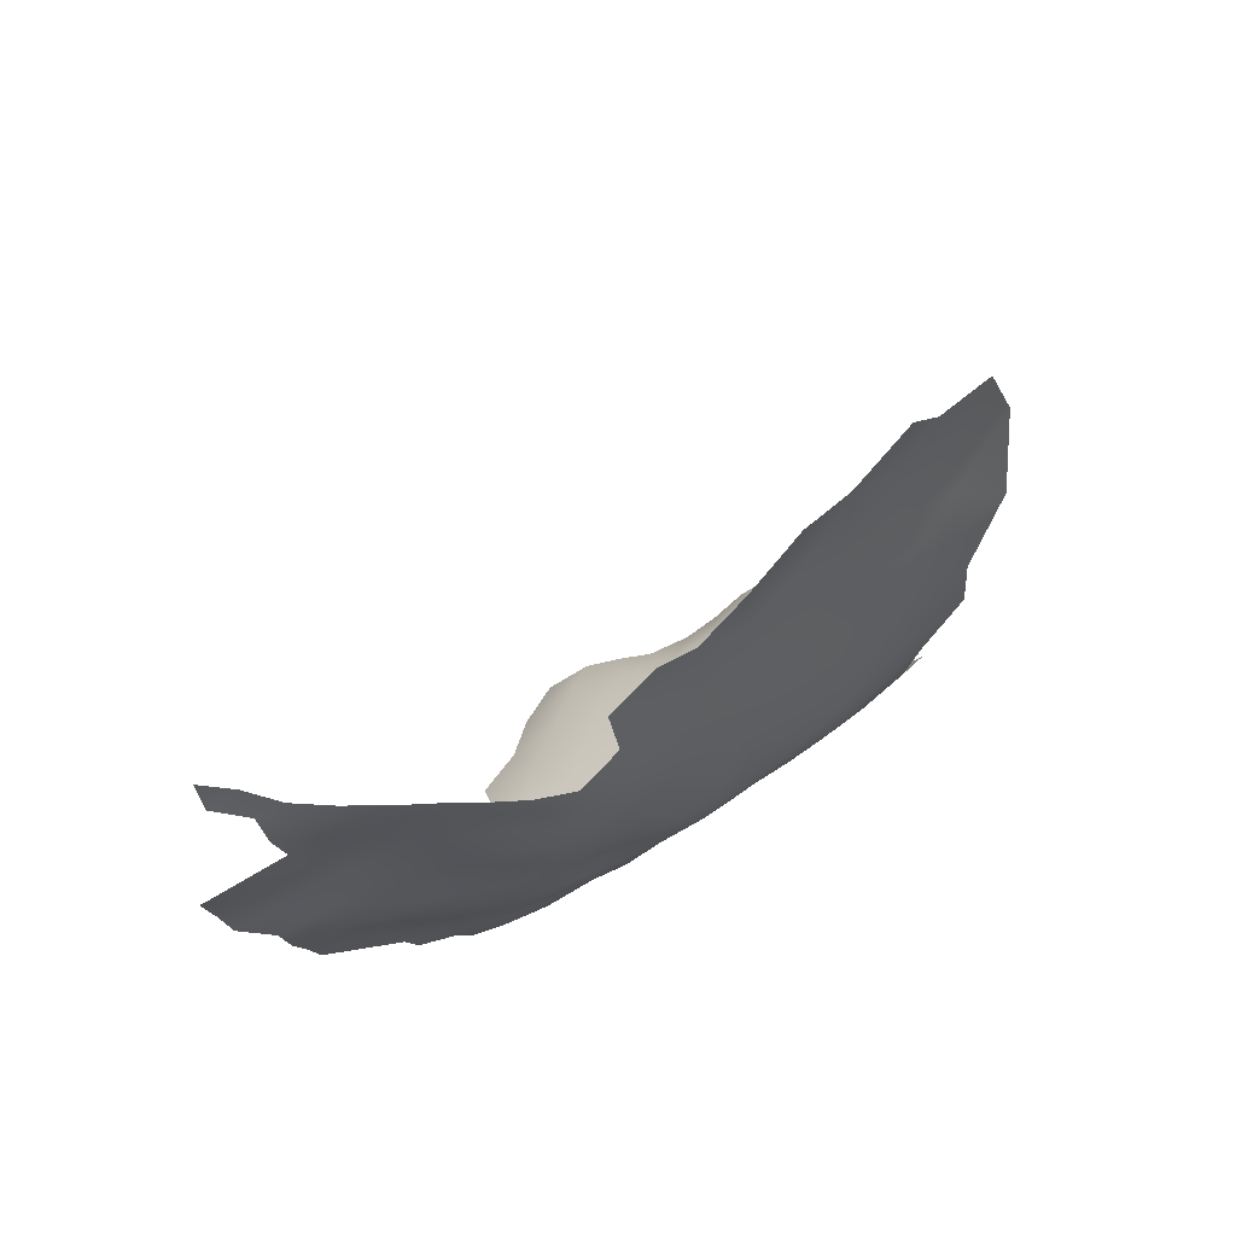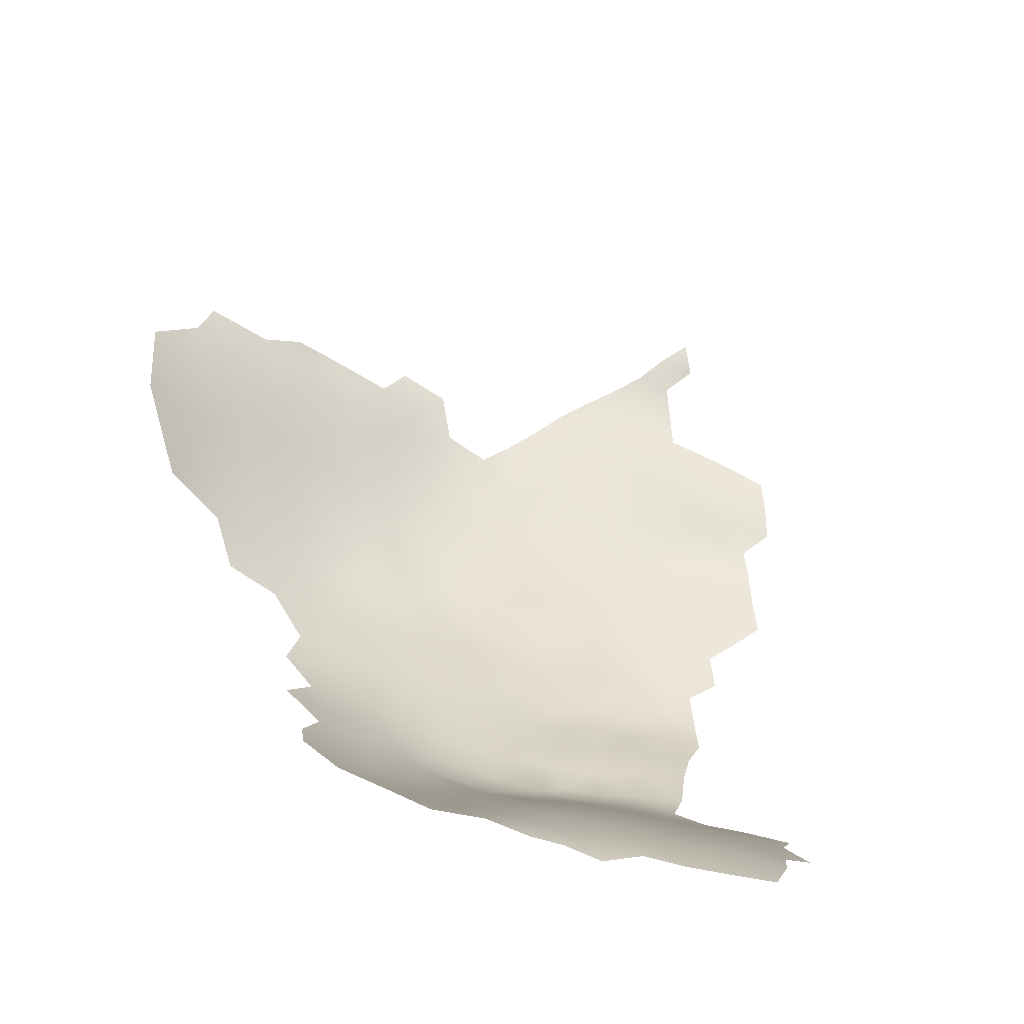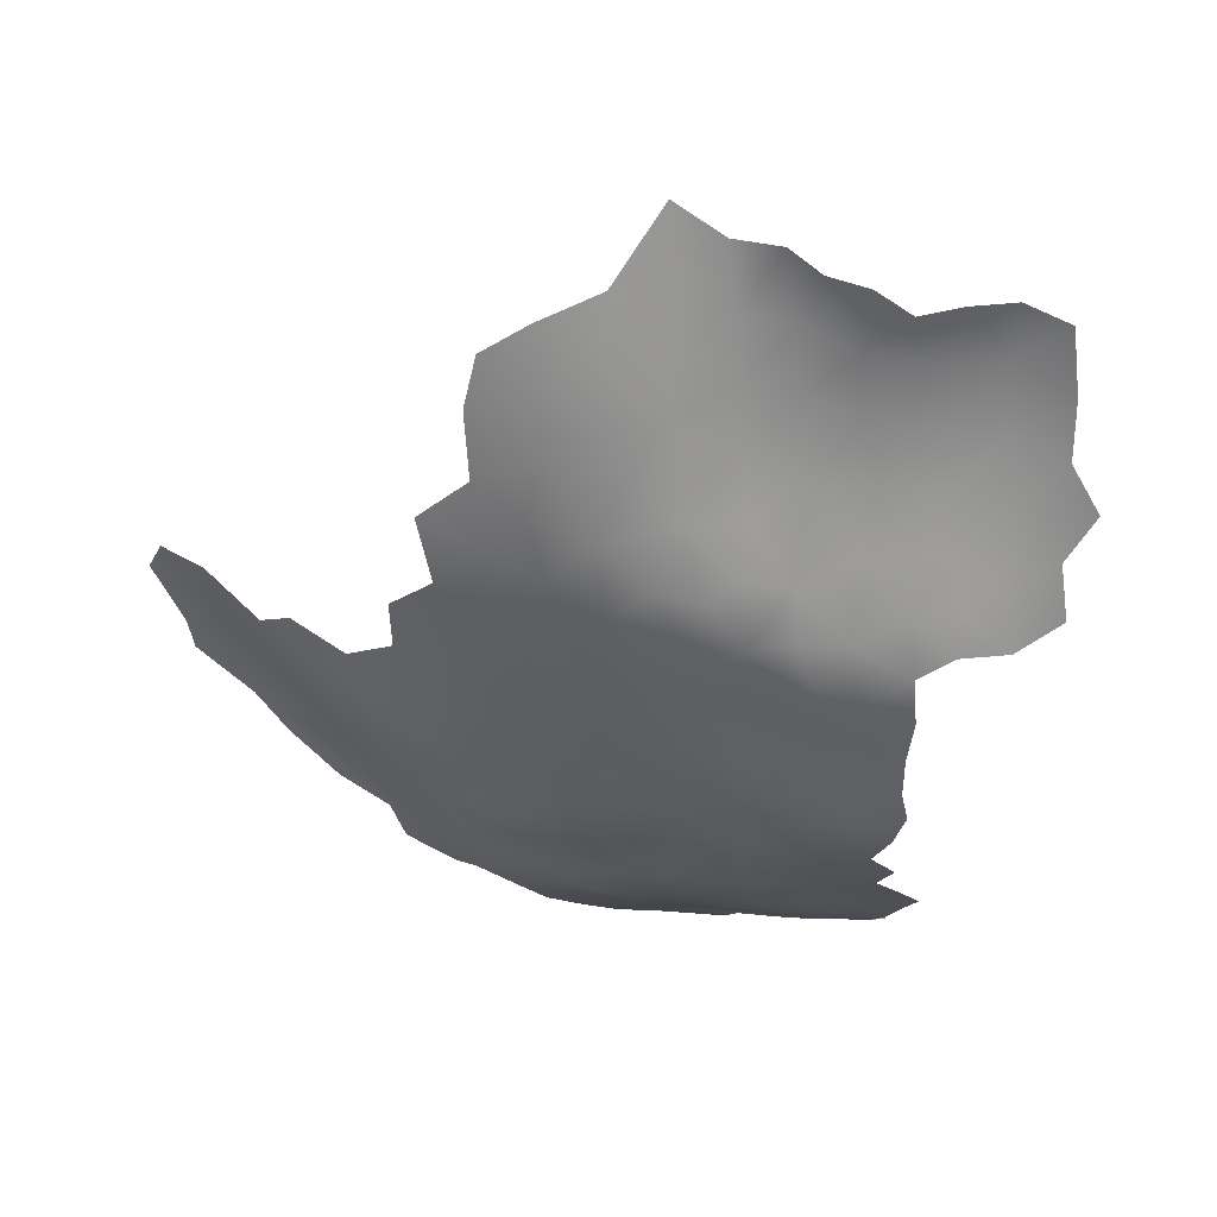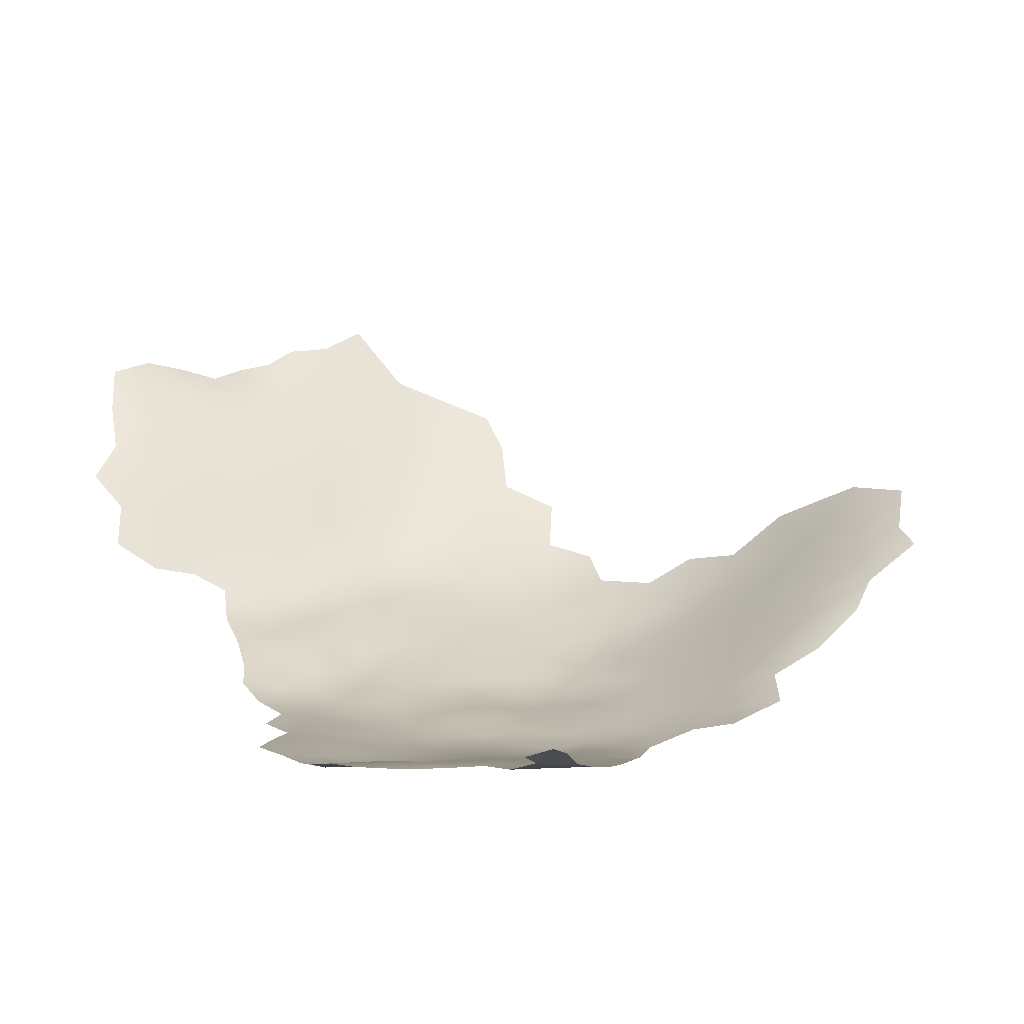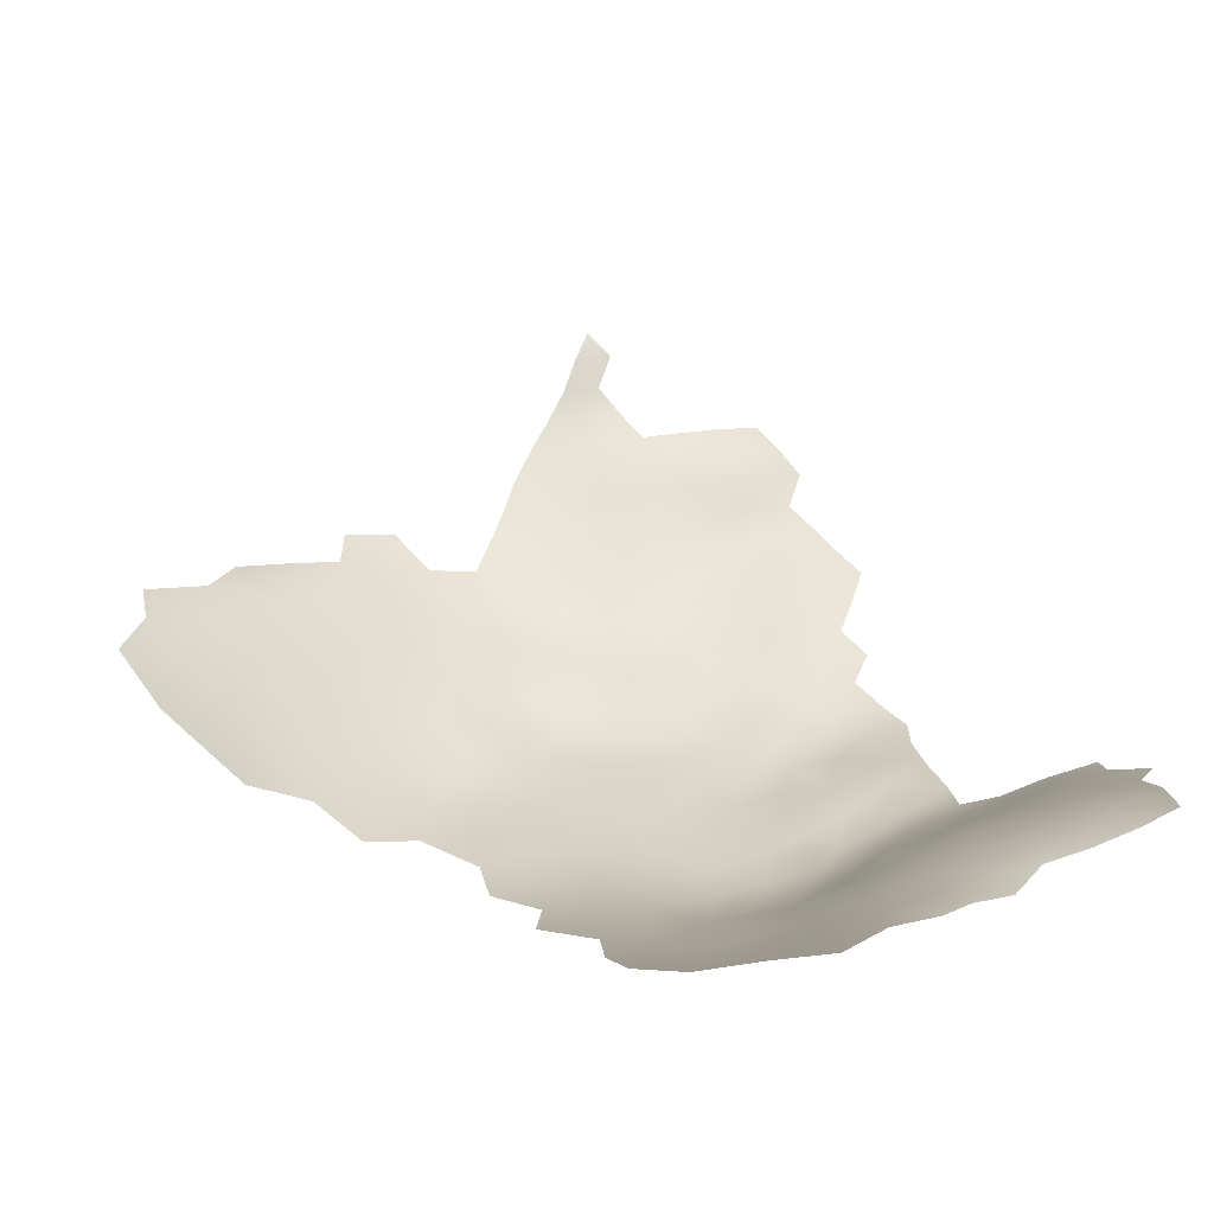
<metadata>
{"format":"obj","ext":"obj","renderer":"f3d","projection":"perspective","resolution":1024,"background":"white","views":[{"elev":-30.6,"azim":-45.6,"up":"+Z"},{"elev":66.4,"azim":114.9,"up":"+Z"},{"elev":0.4,"azim":99.2,"up":"+Z"},{"elev":-12.2,"azim":-101.3,"up":"+Z"},{"elev":70.1,"azim":80.9,"up":"+Z"}]}
</metadata>
<code>
v -106.2 934.9 275.4
v -106 930.5 275.9
v -109.5 932.6 275.9
v -102.3 932.8 275.2
v -102.3 928.5 275.2
v -98.6 935 274.9
v -98.48 930.4 275.2
v -94.82 937 275.6
v -94.7 932.4 275.7
v -94.72 927.8 275.7
v -90.88 934.7 276.7
v -90.89 930.1 276.6
v -98.57 925.8 275.4
v -94.83 941.6 275.3
v -94.67 946 275.1
v -90.77 943.8 276.3
v -90.75 939.5 276.5
v -86.84 941.8 276.8
v -86.88 937.3 277.1
v -86.89 932.8 277.2
v -82.97 939.6 277.1
v -82.98 935 277.5
v -82.99 930.5 277.7
v -79.14 937.2 278
v -79.17 932.6 278.3
v -79.12 941.7 277.5
v -75.28 939.5 278.3
v -75.34 934.8 278.9
v -75.43 930.2 278.9
v -79.17 928.1 278.3
v -83.03 925.9 277.8
v -86.88 928.3 277
v -82.97 944 276.8
v -79.15 923.6 279
v -79.14 919.2 279.4
v -83.18 921.3 278.3
v -75.14 925.9 279.2
v -75.02 921.6 279.9
v -75.29 944 278.1
v -79.15 946.2 277
v -83.01 948.1 276.6
v -79.19 950.6 277.2
v -75.38 948.6 278.4
v -75.43 953 278.5
v -71.75 950.9 279.9
v -71.71 946.5 279.7
v -86.84 946 276.9
v -75.28 917 280.6
v -79.17 914.5 279.9
v -79.33 909.2 282.2
v -83.06 916.7 278.3
v -75.37 912.1 282.2
v -86.93 918.8 277.4
v -90.79 920.6 276.6
v -86.95 923.4 277.2
v -90.85 925.2 276.5
v -94.74 923.1 275.8
v -90.63 948.4 276.1
v -70.64 924.5 280.6
v -71.13 919.4 281.5
v -71.6 914.4 282.8
v -71.69 941.7 279.4
v -82.85 952.9 276.4
v -79.18 955.2 277.2
v -75.56 957.1 278.5
v -71.81 954.9 279.9
v -71.89 959.3 279.8
v -68.06 957.4 281.2
v -68.13 952.8 281.3
v -64.27 955.2 282.5
v -72.08 928 279.9
v -71.8 932.1 280
v -68.38 929.5 281.3
v -67.72 917.3 283.8
v -71.87 908.9 285.6
v -67.62 912 286
v -60.39 957.4 284
v -68.09 934.5 280.9
v -64.49 931.8 282.7
v -64.83 926.5 283.3
v -68.09 948.8 281.1
v -68.09 944.4 280.7
v -64.37 950.7 282.6
v -64.42 946.3 282.3
v -68.11 939.7 280.6
v -64.51 941.8 282
v -64.55 936.9 282.2
v -60.89 943.8 283.7
v -60.96 939.1 283.8
v -57.17 936.8 286.1
v -60.97 934.2 284.7
v -60.9 929.5 285.3
v -57.14 932 287.1
v -57.09 927.4 287.2
v -53.26 935.1 288.4
v -53.36 929.9 289
v -57.19 941.4 285.5
v -71.59 937.1 279.7
v -67.36 921.8 282.8
v -53.66 924.4 289
v -57.63 922.1 287.3
v -60.64 925.4 285.6
v -86.76 950.5 276.6
v -53.61 939.3 287.7
v -53.41 943 288
v -57.15 945.9 285.4
v -79.42 904.1 285.4
v -84.33 905.8 282.3
v -49.72 926.4 291.8
v -54.08 918.9 290.1
v -50.71 921.1 291.9
v -49.76 939.2 290.5
v -94.05 951 275.3
v -90.15 953.2 276.1
v -60.75 948.2 284
v -49.61 932.9 291.2
v -45.87 935.5 294.1
v -46.32 930.3 294.3
v -42.47 931.2 297.2
v -44.52 925.6 296.5
v -45.79 941.2 292.9
v -45.86 946 292.8
v -42.38 943.5 296
v -41.79 948.9 297.2
v -39.2 944 299.5
v -41.06 938.3 297.4
v -37.54 949.2 300.9
v -35.5 944.2 303.1
v -37.23 939.3 301.2
v -33.63 939.7 304.6
v -35.36 934.8 303
v -35.35 929.5 303.7
v -38.51 932.7 300.5
v -32.24 933.2 306.2
v -30 939.3 307.8
v -33.15 947.4 304.4
v -63.57 920.6 285.2
v -63.91 915.1 286.5
v -39.39 926.1 300.9
v -35.19 924.8 304.7
v -31.57 927.7 308
v -28.46 932.6 310.2
v -26.33 937.1 313
v -24.48 931.9 317.3
v -27.42 926.7 313.8
v -86.69 954.9 276.3
v -36.57 975 310.2
v -34.06 974.6 315.7
v -34.05 969.6 314.2
v -36.55 970 307.1
v -33.97 965.3 311
v -38.99 960.7 300.3
v -35.77 960.8 304.7
v -32.4 978.1 320.1
v -43.11 959.5 296.5
v -46.58 959 293
v -40.84 954.6 298.5
v -44.56 954.2 294.9
v -49.47 959.3 290.4
v -52.55 957.6 287.8
v -60.57 952.9 284.1
v -75.72 907.1 284.9
v -57.53 917.1 288.7
v -49.47 944.5 290.5
v -53.12 947.5 287.7
v -53 952.3 287.1
v -49.26 949.5 289.7
v -27.47 941.5 311.8
v -30.67 945.2 307.6
v -29.52 950 313.2
v -27.53 945 313.7
v -25.93 946 319.4
v -74.05 903.3 288.5
v -73.81 898.1 292.5
v -79.46 899.3 288.9
v -68.21 901.4 292.8
v -84.09 900.1 285.2
v -57.02 950.5 285.4
v -47.12 920.1 295.3
v -42.67 920.7 298.9
v -31.5 921.7 309.7
v -46.07 950.4 292.9
v -67.28 906.6 289.3
v -62.01 909.7 290.1
v -61.98 904.5 293.2
v -61.99 899.5 296.8
v -62.07 893.9 301.4
v -67.2 896.5 296.6
v -56.58 902.6 297.2
v -56.81 897.2 301.1
v -56.33 907.6 294.2
v -56.88 891.8 305.5
v -56.32 886.7 310.4
v -62.81 888.1 306.2
v -62.79 882.6 310.7
v -68.64 884.4 305.4
v -51.01 895.3 305.6
v -50.96 890.7 309.4
v -50.89 901.1 301
v -67.72 890.8 301
v -56.83 955.2 285.7
v -21.83 935.1 323.3
v -23.94 925.5 319.8
v -48.89 954.6 289.9
v -35.46 964.8 306.7
v -33.28 960.4 310.3
v -51.06 915.4 293.3
v -26.63 921 316.7
v -23.07 920.4 323.3
v -20.98 927.4 324.7
v -19.76 920.5 329.7
v -25.84 914.5 320.1
v -29.19 915.5 313.9
v -31.97 910.5 311.9
v -36.2 909.9 307.8
v -33.56 915.6 308.4
v -40.08 898.5 310.4
v -45.24 893.9 310.2
v -45.17 899.8 305.6
v -40.22 904.2 306.9
v -19.46 933.1 328
v -18.11 927.5 330.6
v -17.14 933.7 333.5
v -15.47 927.7 337.1
v -26.41 951.6 323.1
v -23.38 945.7 326.1
v -20.76 946 332.2
v -20.29 939.7 328.6
v -18.08 946.1 338.1
v -17.65 940.4 335.5
v -15.55 941.2 341.1
v -14.8 934.7 339.9
v -17.27 922.2 334.6
v -15.11 945.5 344.4
v -12.79 940.5 347.7
v -22.58 951.6 331.2
v -24.73 957.1 329.3
v -21.25 957 334.6
v -19.17 951.7 337.3
v -28.13 958.1 323.1
v -30.48 957.3 316
v -29.87 963.4 321.8
v -15.57 950.6 343.6
v -73.9 885.1 301.8
v -72.61 878.6 306.9
v -60.52 917.5 287.4
v -60.36 913.3 288.8
v -44.82 905.7 301.7
v -49.79 906.8 297.8
v -45.07 911.2 299
v -40.65 909.6 303.8
v -41.55 914.9 301.4
v -37.78 914.5 304.6
v -34.19 951.3 303.8
v -36.6 955.5 301.8
v -33.06 954.9 307.7
v -31.49 950 308.1
v -54.16 911.3 293.6
v -50.52 910.6 295.5
v -23.8 975.8 337
v -21.92 971.1 339
v -17.27 958.2 339.9
v -20.22 961.7 337.7
v -20.8 966.2 338.6
v -16.83 953.9 341.1
v -25.3 970.1 334.3
v -27.54 976.1 330.7
v -72.44 892.7 297.1
v -77.36 888.1 297.4
v -78.83 893.6 292.3
v -44.74 916.5 297.9
v -24.27 940.3 319.3
v -31.93 964.4 316.3
v -31.68 970.2 320.6
v -30.1 975.5 324.9
v -28.9 969.9 327.1
v -27.08 964 328.1
v -56.84 912.8 291.2
v -47.83 914.4 296
v -37.56 920.1 303.4
v -62.94 876.4 315.9
v -23.61 962.5 333.8
v -46.5 887.6 315.5
v -68.25 878.9 309.8
v -55.13 880.2 317.9
f 103 114 146
f 45 69 81
f 47 41 33
f 40 33 41
f 98 62 85
f 88 84 115
f 69 83 81
f 77 201 161
f 66 44 65
f 66 69 45
f 45 44 66
f 30 25 29
f 86 84 88
f 18 47 33
f 30 23 25
f 178 161 201
f 44 64 65
f 46 81 82
f 18 17 16
f 21 18 33
f 71 37 29
f 71 29 72
f 19 22 20
f 59 37 71
f 2 3 1
f 31 23 30
f 45 81 46
f 4 2 1
f 4 5 2
f 8 11 9
f 28 25 24
f 20 23 32
f 12 9 11
f 55 36 53
f 9 7 6
f 9 6 8
f 7 10 13
f 62 27 39
f 49 35 48
f 21 22 19
f 16 47 18
f 46 39 43
f 22 23 20
f 88 115 106
f 67 66 65
f 18 19 17
f 18 21 19
f 26 21 33
f 27 24 26
f 22 24 25
f 22 25 23
f 9 10 7
f 9 12 10
f 92 94 102
f 4 7 5
f 4 6 7
f 45 43 44
f 45 46 43
f 14 16 17
f 26 39 27
f 86 85 82
f 86 82 84
f 36 55 31
f 21 26 24
f 21 24 22
f 28 29 25
f 28 72 29
f 36 51 53
f 115 178 106
f 5 7 13
f 15 16 14
f 103 41 47
f 81 84 82
f 81 83 84
f 40 26 33
f 40 39 26
f 57 13 10
f 15 58 16
f 34 31 30
f 34 36 31
f 40 42 43
f 40 43 39
f 42 63 64
f 88 106 97
f 70 77 161
f 161 83 70
f 37 30 29
f 89 86 88
f 89 88 97
f 31 32 23
f 72 73 71
f 38 48 35
f 38 35 34
f 41 42 40
f 99 74 60
f 58 47 16
f 58 103 47
f 36 34 35
f 70 83 69
f 70 69 68
f 59 38 37
f 55 54 56
f 55 53 54
f 27 28 24
f 103 146 63
f 115 84 83
f 57 56 54
f 80 92 102
f 37 38 34
f 37 34 30
f 44 42 64
f 44 43 42
f 27 62 98
f 27 98 28
f 8 14 17
f 19 20 11
f 56 57 10
f 101 94 100
f 101 102 94
f 87 86 89
f 180 271 179
f 66 68 69
f 66 67 68
f 61 52 48
f 204 160 159
f 51 35 49
f 51 36 35
f 121 112 164
f 121 164 122
f 11 8 17
f 11 17 19
f 93 94 92
f 78 73 72
f 78 79 73
f 80 73 79
f 137 74 99
f 20 32 12
f 20 12 11
f 52 49 48
f 58 113 114
f 58 114 103
f 115 161 178
f 115 83 161
f 90 89 97
f 137 138 74
f 87 85 86
f 96 94 93
f 95 93 90
f 95 96 93
f 62 82 85
f 137 246 138
f 61 60 74
f 59 60 38
f 104 95 90
f 167 165 166
f 87 79 78
f 93 92 91
f 93 91 90
f 60 48 38
f 60 61 48
f 91 89 90
f 56 10 12
f 55 32 31
f 204 167 166
f 104 97 105
f 104 90 97
f 46 82 62
f 46 62 39
f 98 78 72
f 98 72 28
f 129 128 130
f 129 125 128
f 95 116 96
f 87 89 91
f 87 91 79
f 99 60 59
f 79 91 92
f 79 92 80
f 41 103 63
f 41 63 42
f 130 131 129
f 166 178 201
f 247 138 246
f 165 164 105
f 15 113 58
f 105 106 165
f 105 97 106
f 56 32 55
f 56 12 32
f 250 271 252
f 250 279 271
f 124 127 125
f 132 133 131
f 184 247 278
f 259 207 279
f 118 116 117
f 167 164 165
f 110 163 101
f 260 261 266
f 237 238 236
f 76 74 138
f 76 61 74
f 110 101 100
f 78 98 85
f 78 85 87
f 132 140 139
f 96 100 94
f 96 109 100
f 155 158 156
f 155 157 158
f 120 180 179
f 258 207 259
f 123 121 122
f 110 111 207
f 50 49 52
f 127 128 125
f 134 132 131
f 173 107 162
f 111 110 100
f 111 100 109
f 120 118 119
f 280 139 140
f 101 163 246
f 249 250 248
f 165 178 166
f 165 106 178
f 59 71 73
f 167 182 122
f 167 122 164
f 112 104 105
f 112 105 164
f 126 125 129
f 126 123 125
f 124 125 123
f 163 247 246
f 163 278 247
f 107 50 162
f 107 108 50
f 133 132 139
f 166 160 204
f 166 201 160
f 119 118 117
f 141 132 134
f 141 140 132
f 216 215 253
f 142 141 134
f 273 151 149
f 191 278 258
f 183 75 76
f 162 50 52
f 238 282 263
f 117 112 121
f 179 207 111
f 257 169 136
f 107 177 108
f 107 175 177
f 279 207 179
f 279 179 271
f 75 162 52
f 253 251 252
f 253 215 251
f 175 174 270
f 173 162 75
f 109 96 116
f 214 215 216
f 204 159 156
f 95 104 112
f 238 239 236
f 124 158 157
f 274 273 149
f 282 238 237
f 153 255 152
f 185 183 184
f 116 112 117
f 116 95 112
f 118 109 116
f 185 191 189
f 185 189 186
f 175 107 173
f 175 173 174
f 127 255 254
f 192 187 190
f 200 268 188
f 191 185 184
f 191 184 278
f 75 61 76
f 75 52 61
f 213 214 216
f 169 128 136
f 235 231 234
f 127 254 136
f 127 136 128
f 242 273 274
f 137 99 80
f 137 80 102
f 199 190 189
f 219 220 217
f 226 172 225
f 204 182 167
f 180 120 139
f 180 139 280
f 226 227 228
f 127 124 157
f 127 157 255
f 250 259 279
f 250 249 259
f 124 182 158
f 191 258 259
f 257 254 256
f 257 136 254
f 170 169 257
f 170 171 169
f 190 186 189
f 222 221 223
f 251 250 252
f 251 248 250
f 181 140 141
f 210 209 203
f 168 169 171
f 168 135 169
f 256 254 255
f 206 205 151
f 206 153 205
f 152 255 157
f 152 157 155
f 169 135 130
f 169 130 128
f 195 194 193
f 243 239 265
f 210 221 222
f 153 206 256
f 153 256 255
f 176 174 173
f 224 223 232
f 203 208 145
f 203 145 144
f 276 275 267
f 275 276 274
f 224 233 222
f 224 222 223
f 278 163 110
f 280 253 252
f 229 231 230
f 137 101 246
f 137 102 101
f 197 218 198
f 192 197 198
f 192 198 193
f 119 133 139
f 119 139 120
f 252 271 180
f 252 180 280
f 194 192 193
f 80 59 73
f 80 99 59
f 202 228 221
f 126 133 119
f 126 119 117
f 230 227 229
f 230 228 227
f 151 205 150
f 129 133 126
f 129 131 133
f 220 248 251
f 220 219 248
f 282 264 263
f 220 251 215
f 184 138 247
f 238 263 262
f 213 216 181
f 278 207 258
f 278 110 207
f 204 156 158
f 204 158 182
f 187 200 188
f 176 183 185
f 145 141 142
f 209 208 203
f 212 213 208
f 212 208 209
f 260 266 267
f 196 284 245
f 211 222 233
f 145 181 141
f 274 149 148
f 187 186 190
f 187 188 186
f 197 199 219
f 266 261 264
f 218 219 217
f 218 197 219
f 176 186 188
f 176 185 186
f 197 192 190
f 197 190 199
f 194 187 192
f 170 257 256
f 134 131 130
f 239 262 265
f 239 238 262
f 184 183 76
f 184 76 138
f 227 236 239
f 227 239 229
f 124 123 122
f 124 122 182
f 149 147 148
f 126 121 123
f 126 117 121
f 120 109 118
f 242 240 241
f 242 241 273
f 199 249 248
f 199 248 219
f 230 231 232
f 230 232 223
f 144 145 142
f 144 142 143
f 179 111 109
f 179 109 120
f 208 181 145
f 208 213 181
f 173 75 183
f 173 183 176
f 229 234 231
f 149 151 150
f 149 150 147
f 277 282 237
f 226 236 227
f 134 135 142
f 134 130 135
f 191 259 249
f 281 284 195
f 225 240 237
f 276 267 266
f 143 135 168
f 143 142 135
f 226 272 172
f 168 272 143
f 270 174 268
f 283 198 218
f 244 196 245
f 280 216 253
f 194 196 200
f 194 200 187
f 243 234 229
f 243 229 239
f 171 272 168
f 171 172 272
f 273 206 151
f 273 241 206
f 188 174 176
f 188 268 174
f 223 221 228
f 223 228 230
f 242 276 277
f 242 274 276
f 240 242 277
f 240 277 237
f 282 266 264
f 195 196 194
f 195 284 196
f 211 209 210
f 211 210 222
f 241 256 206
f 241 170 256
f 274 154 275
f 274 148 154
f 210 202 221
f 225 236 226
f 225 237 236
f 144 143 272
f 144 272 202
f 170 172 171
f 270 268 269
f 200 196 244
f 280 140 181
f 280 181 216
f 249 199 189
f 249 189 191
f 268 200 244
f 268 244 269
f 277 276 266
f 277 266 282
f 235 232 231
f 210 203 144
f 210 144 202
f 228 272 226
f 228 202 272
f 241 240 225
f 285 281 195
f 225 172 170
f 225 170 241
f 285 195 193
f 283 193 198
f 285 193 283

</code>
